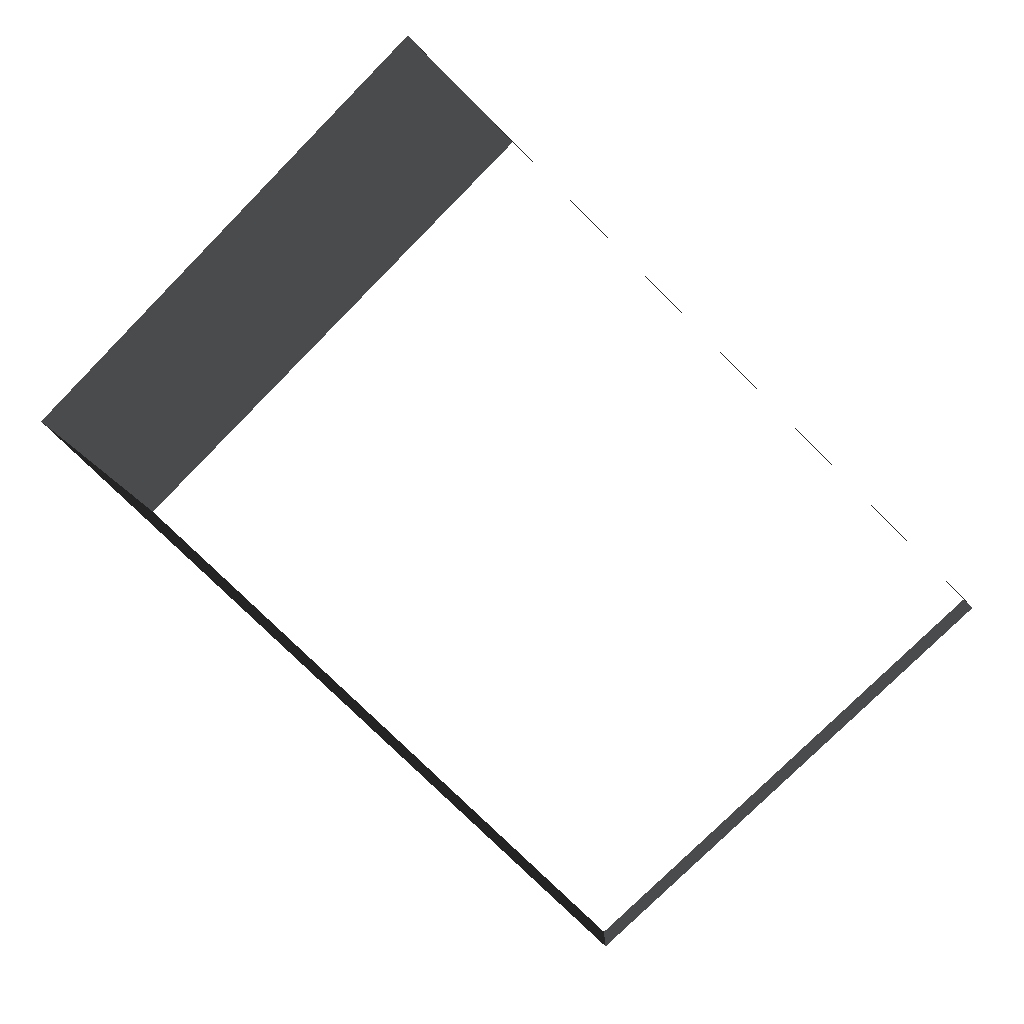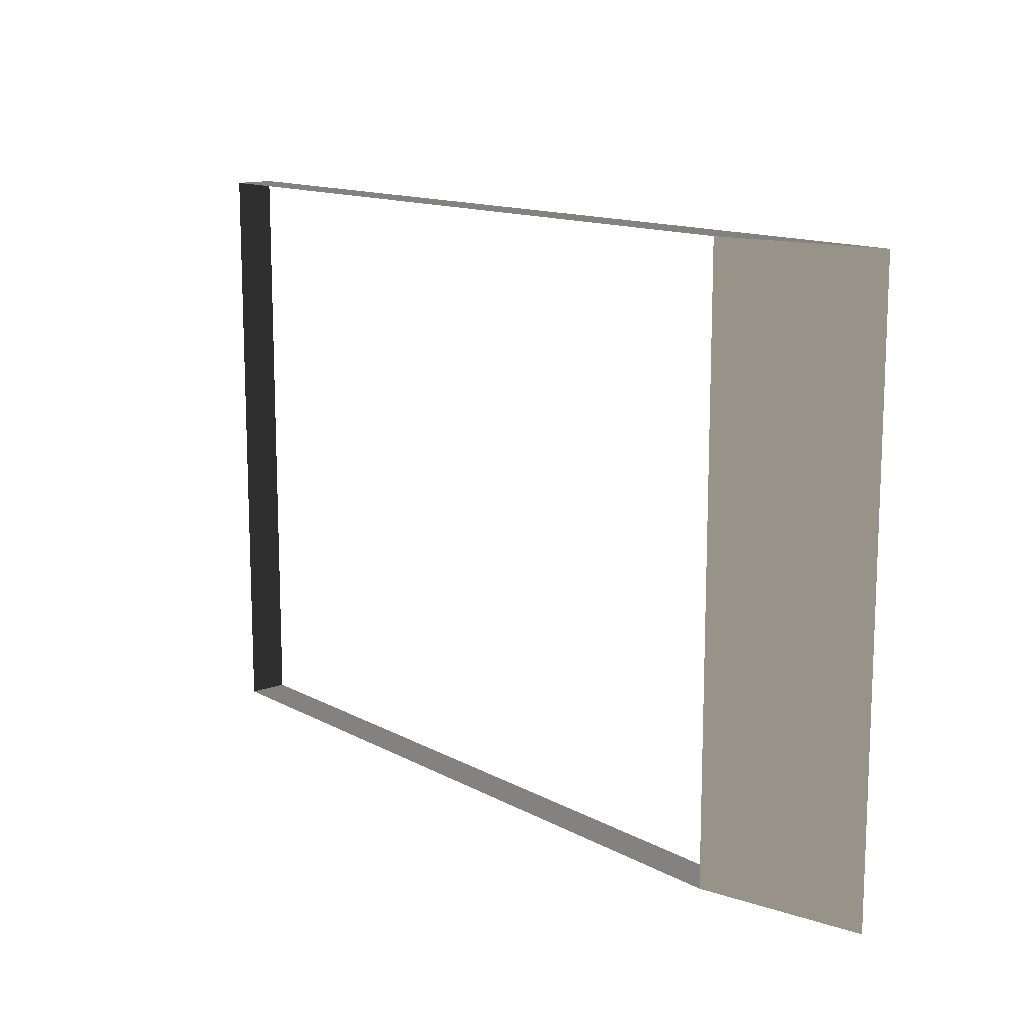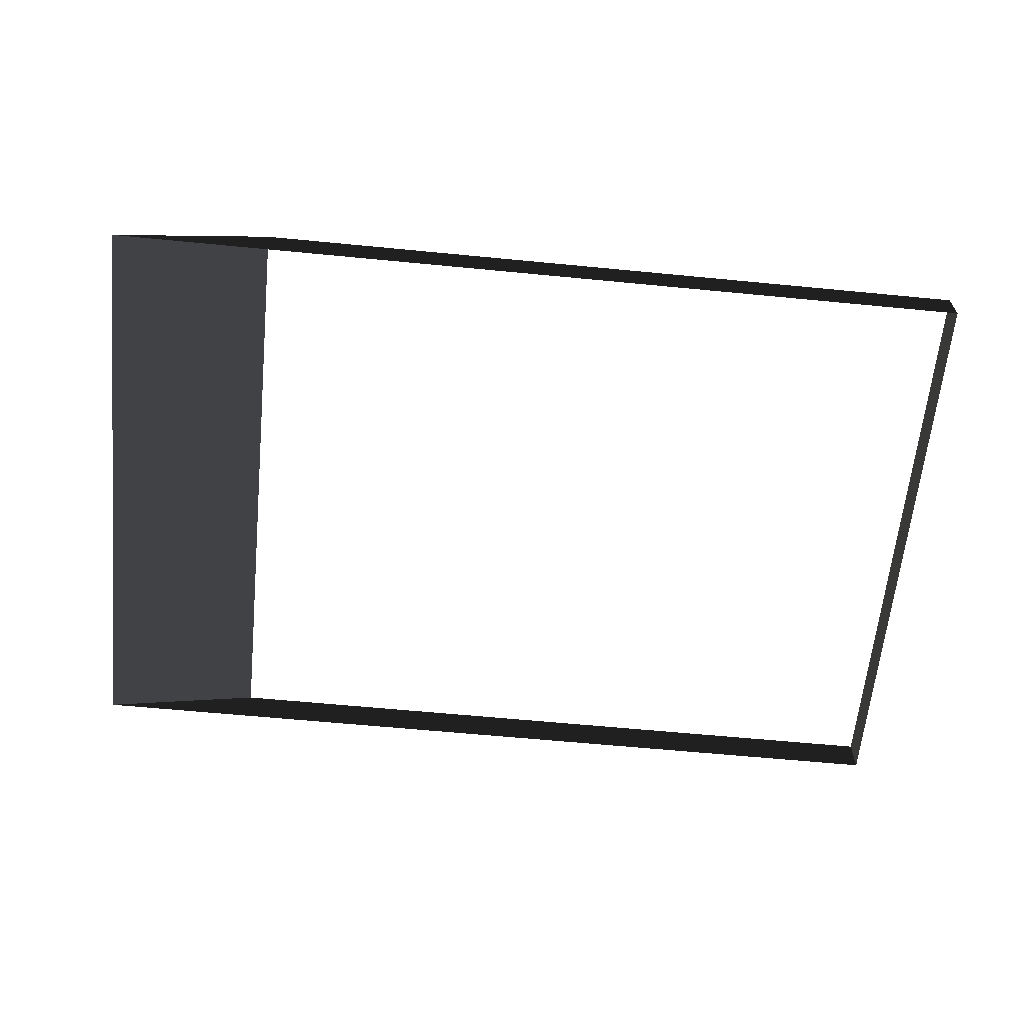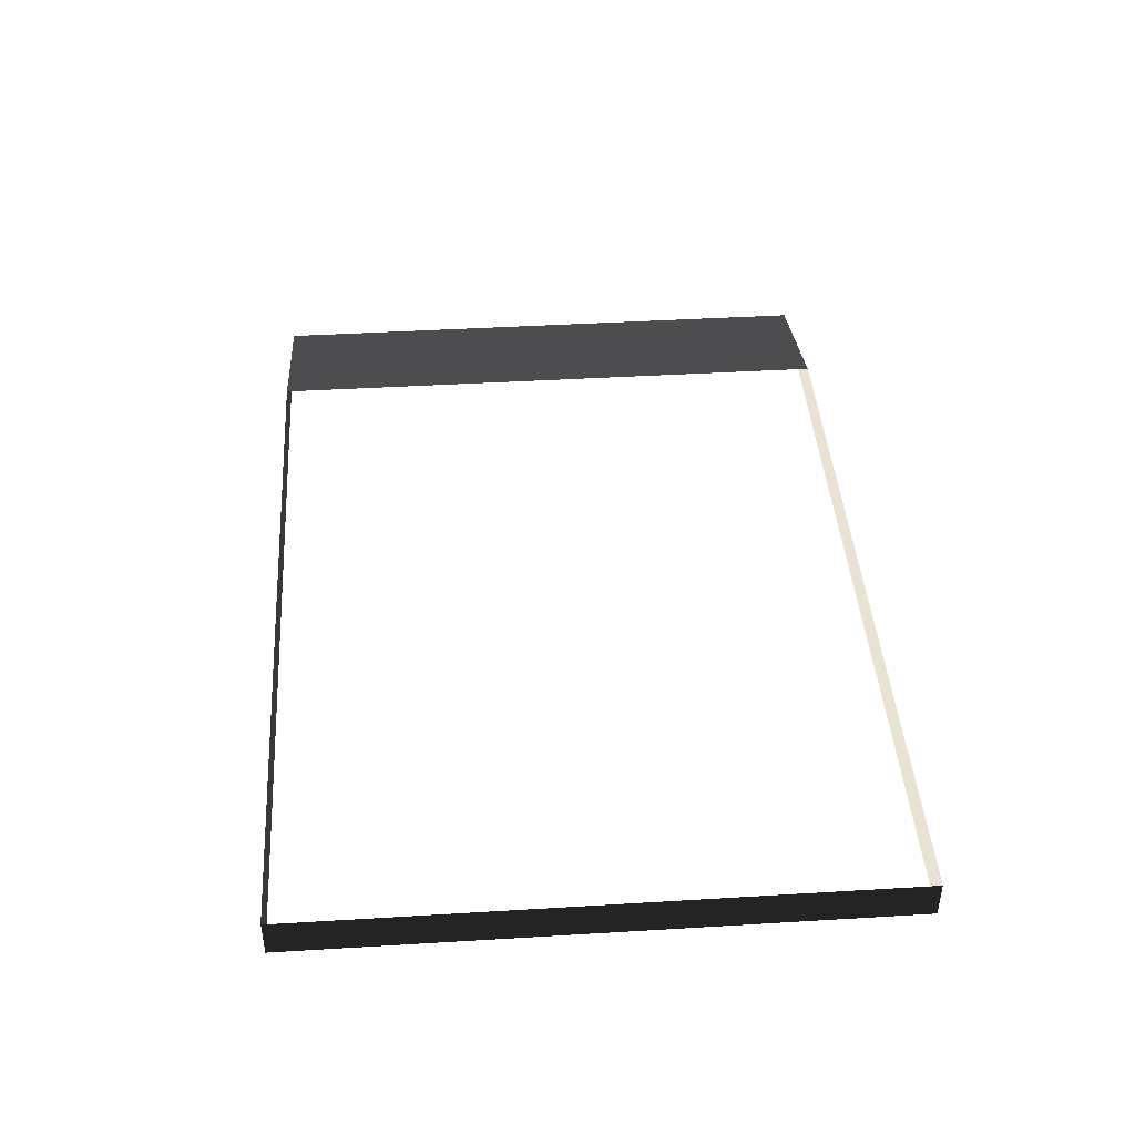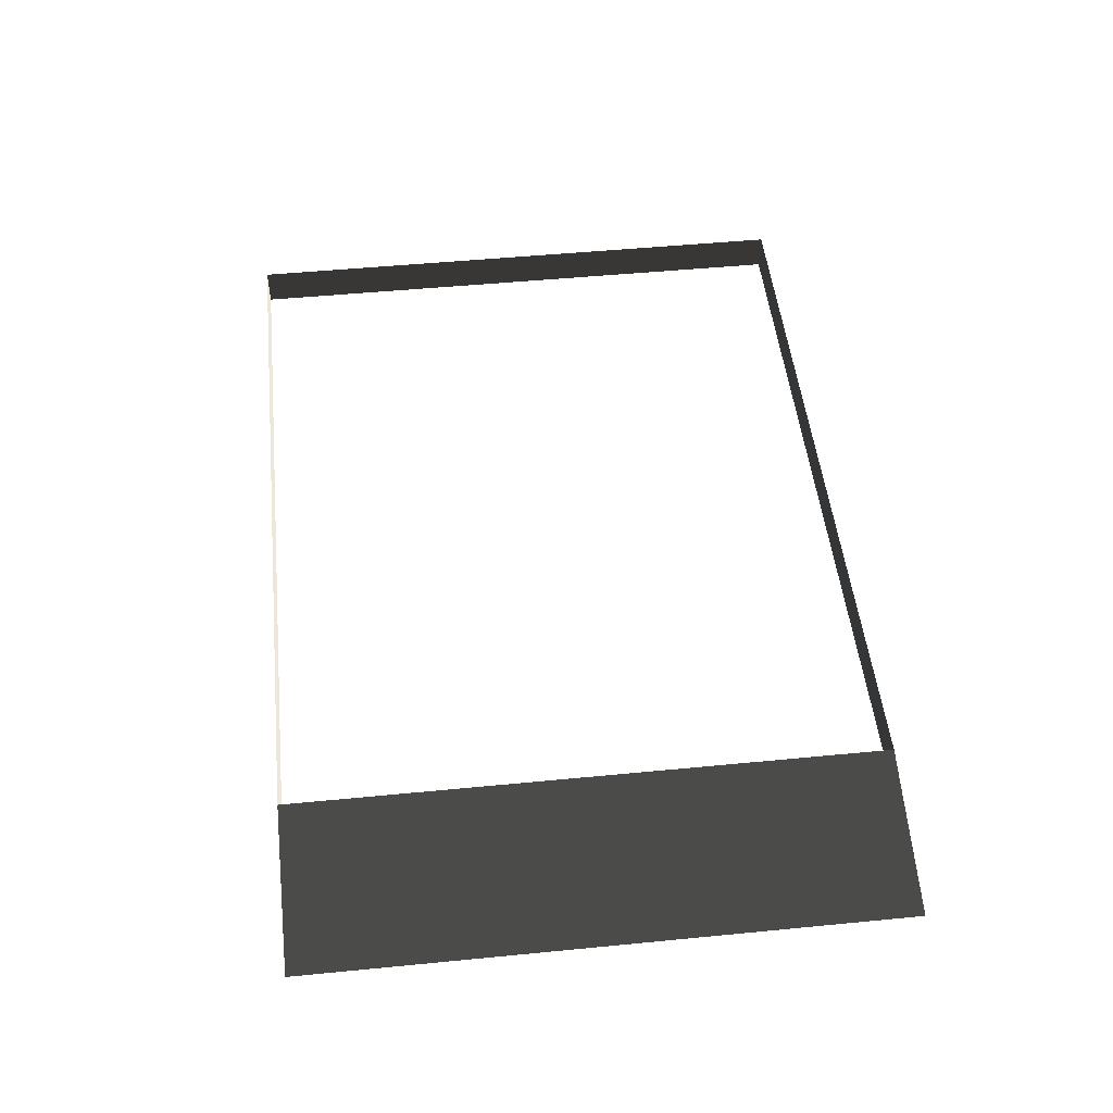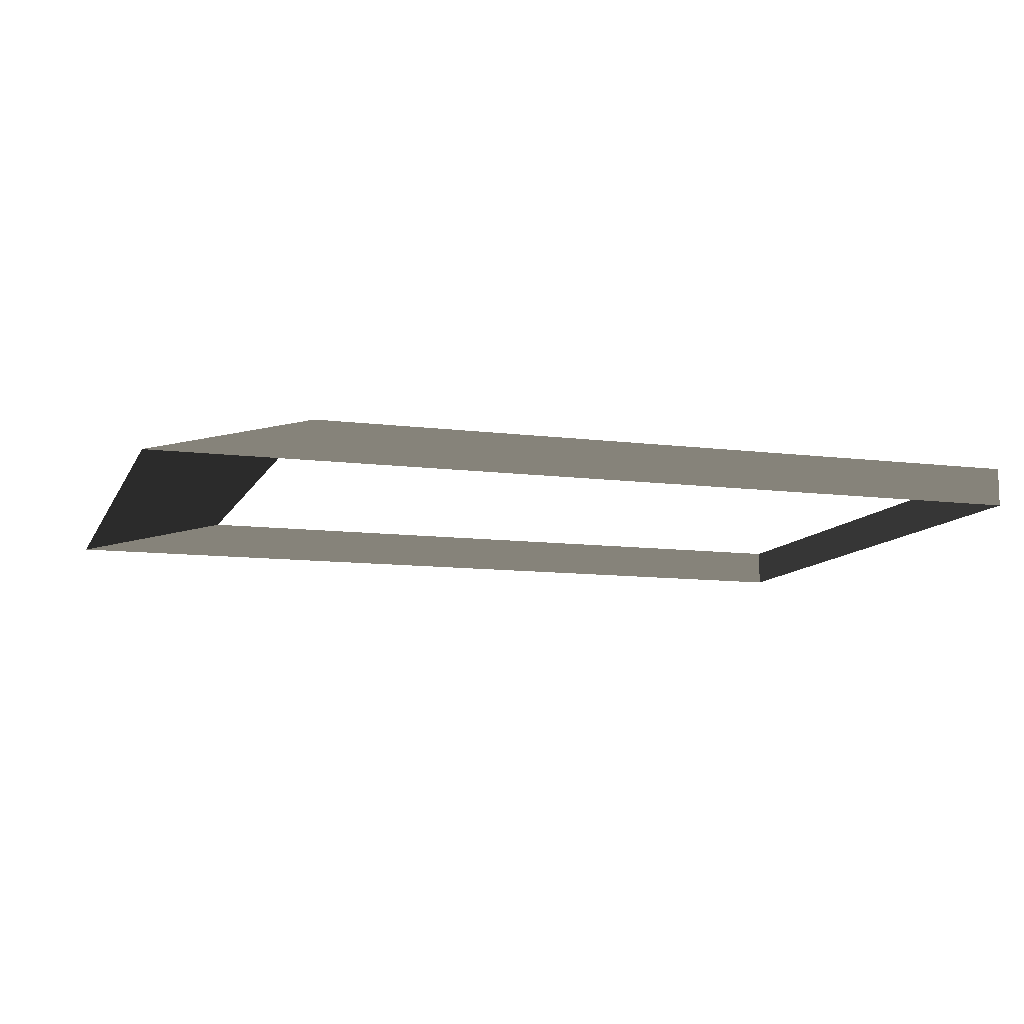
<metadata>
{"format":"obj","ext":"obj","renderer":"f3d","projection":"perspective","resolution":1024,"background":"white","views":[{"elev":-77.7,"azim":135.2,"up":"+Z"},{"elev":13.3,"azim":50.5,"up":"+Y"},{"elev":-62.6,"azim":174.4,"up":"+Z"},{"elev":42.8,"azim":-94.1,"up":"+Z"},{"elev":50.1,"azim":83.9,"up":"+Z"},{"elev":-10.6,"azim":162.2,"up":"+Z"}]}
</metadata>
<code>
v -4.994 -3.05 0.2307
v 3.672 -3.05 0.2307
v 5.532 -3.05 -0.2307
v -4.994 -3.05 -0.2307
v 3.672 -3.05 0.2307
v 3.672 3.843 0.2307
v 5.532 3.843 -0.2307
v 5.532 -3.05 -0.2307
v -4.994 3.843 0.2307
v -4.994 -3.05 0.2307
v -4.994 -3.05 -0.2307
v -4.994 3.843 -0.2307
v 3.672 3.843 0.2307
v -4.994 3.843 0.2307
v -4.994 3.843 -0.2307
v 5.532 3.843 -0.2307
g Platform_House.006_33205_479
f 1 3 2
f 1 4 3
f 5 7 6
f 5 8 7
f 9 11 10
f 9 12 11
f 13 15 14
f 13 16 15

</code>
